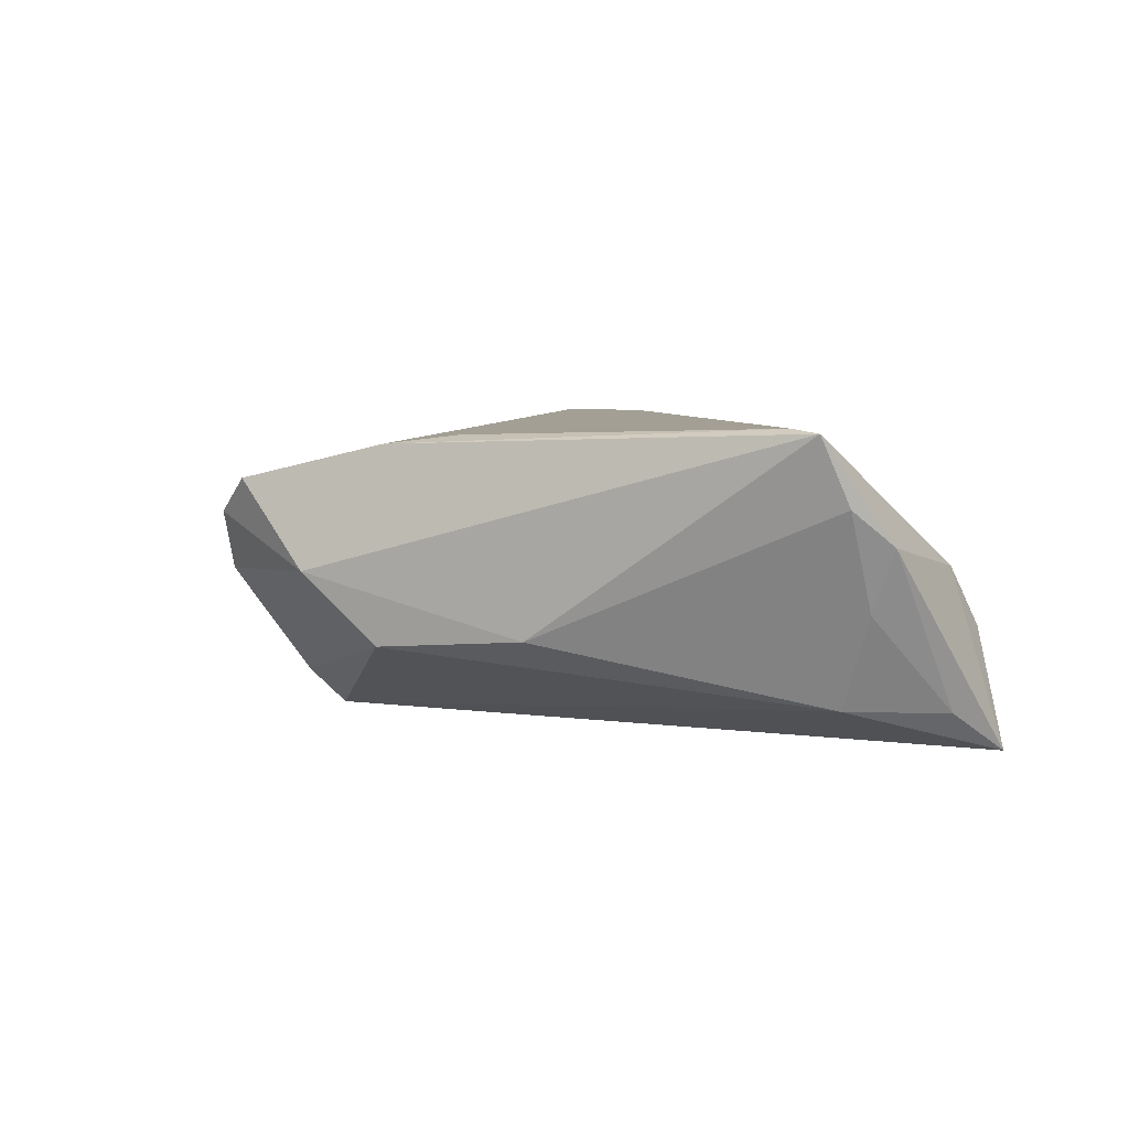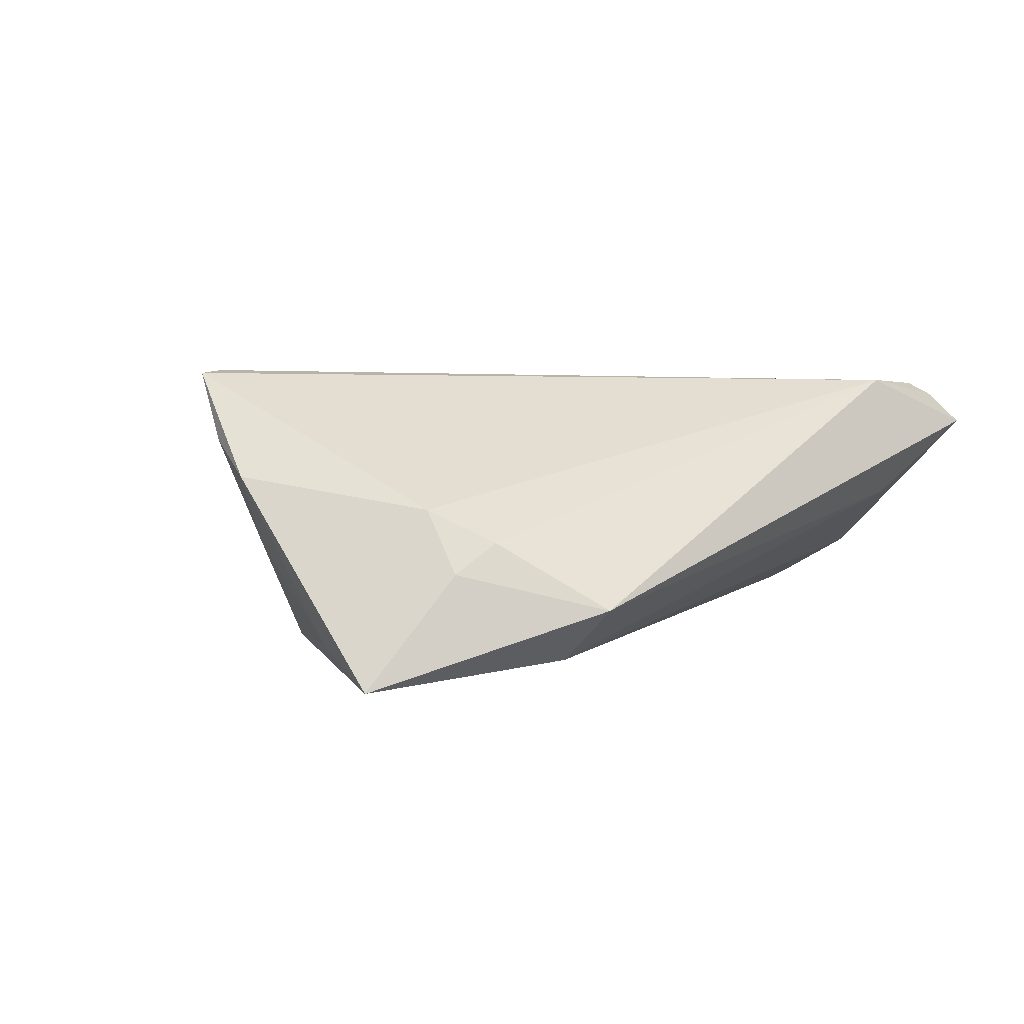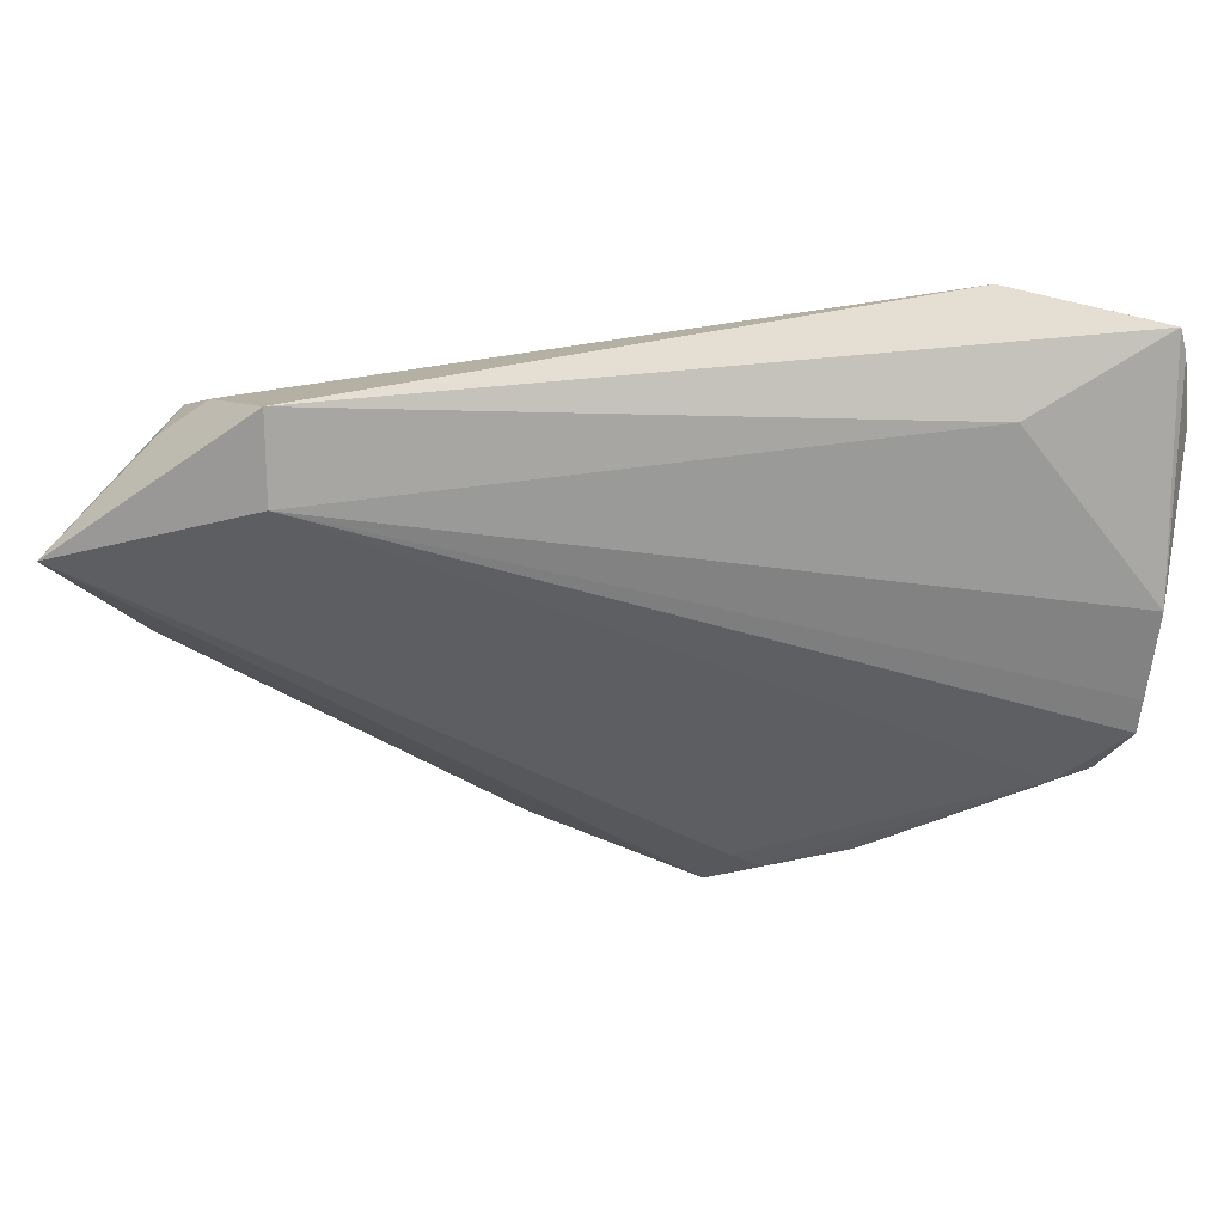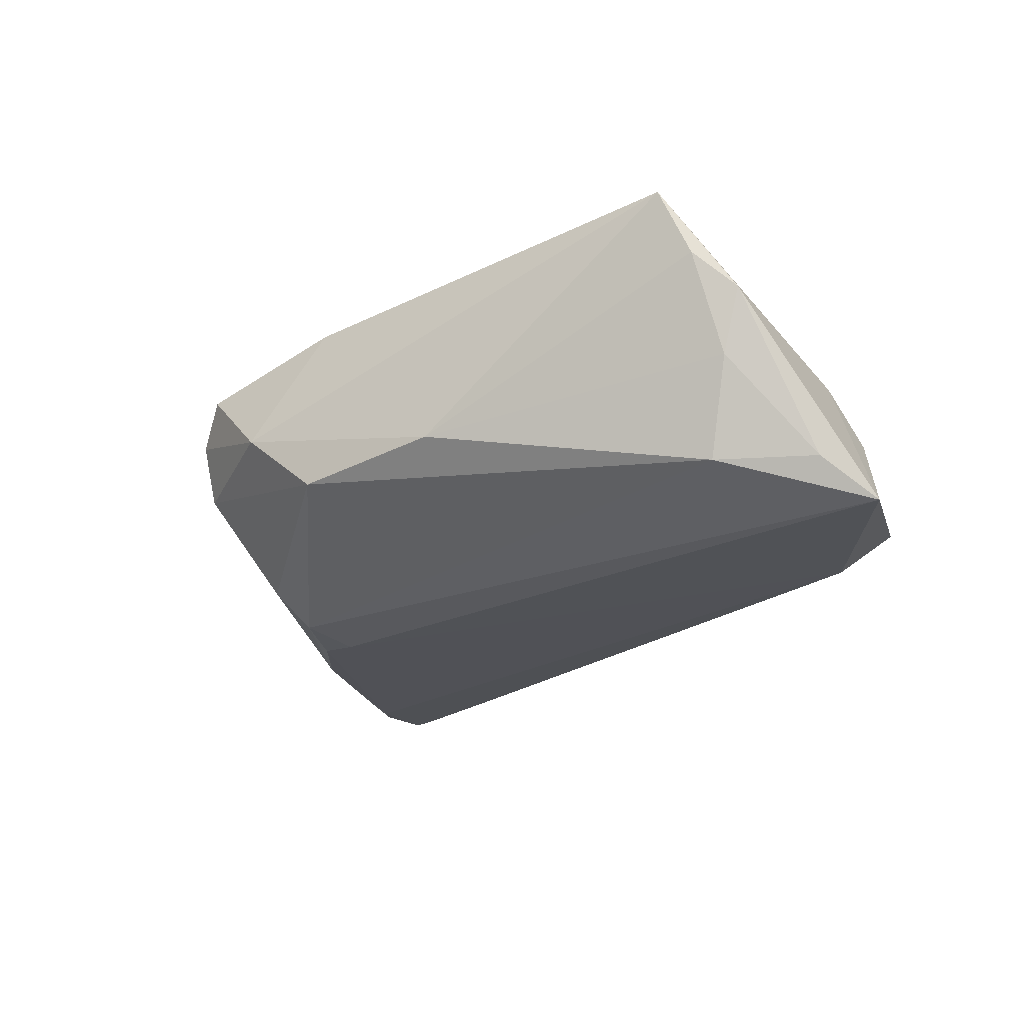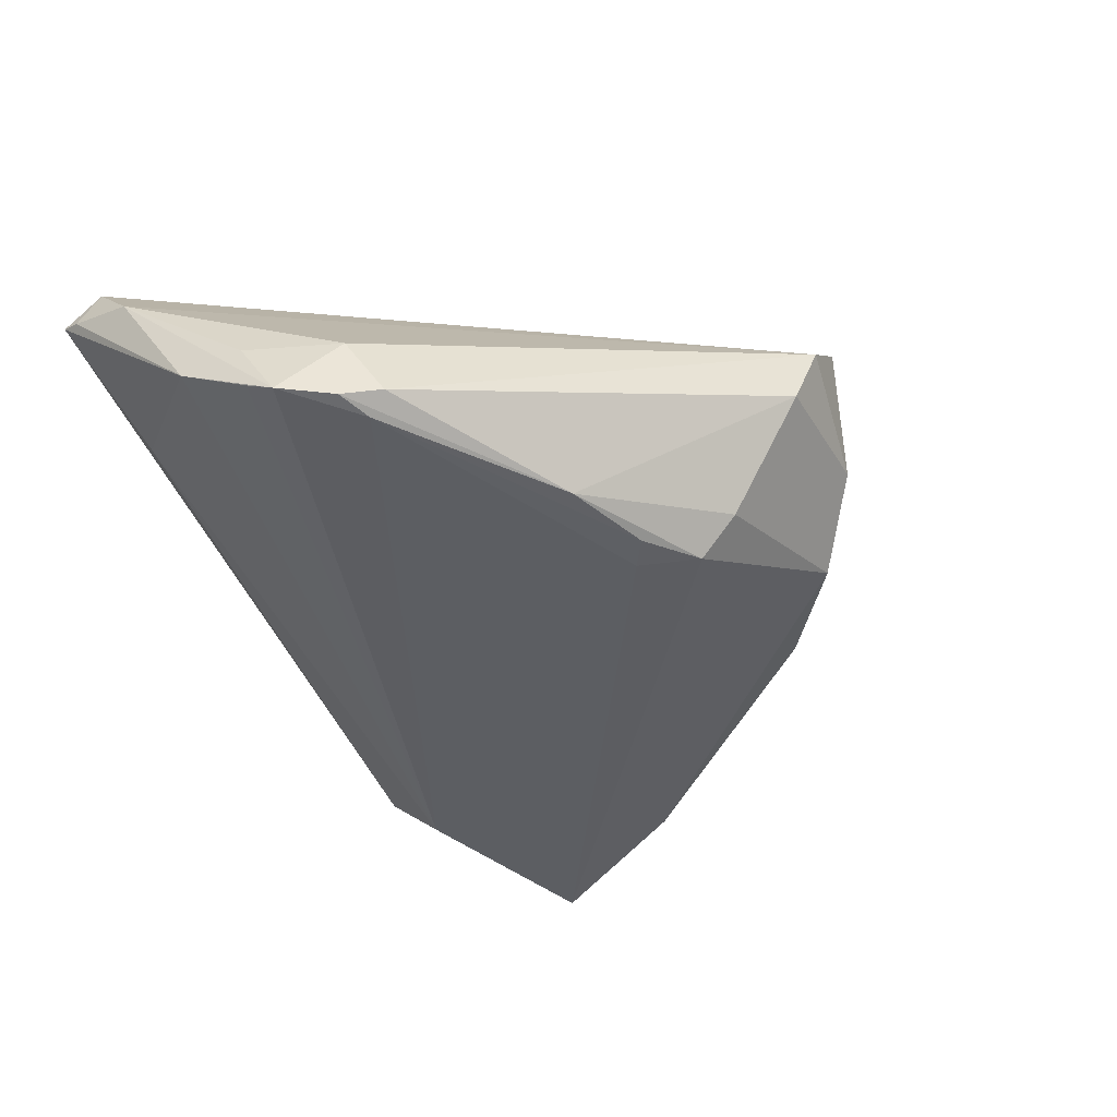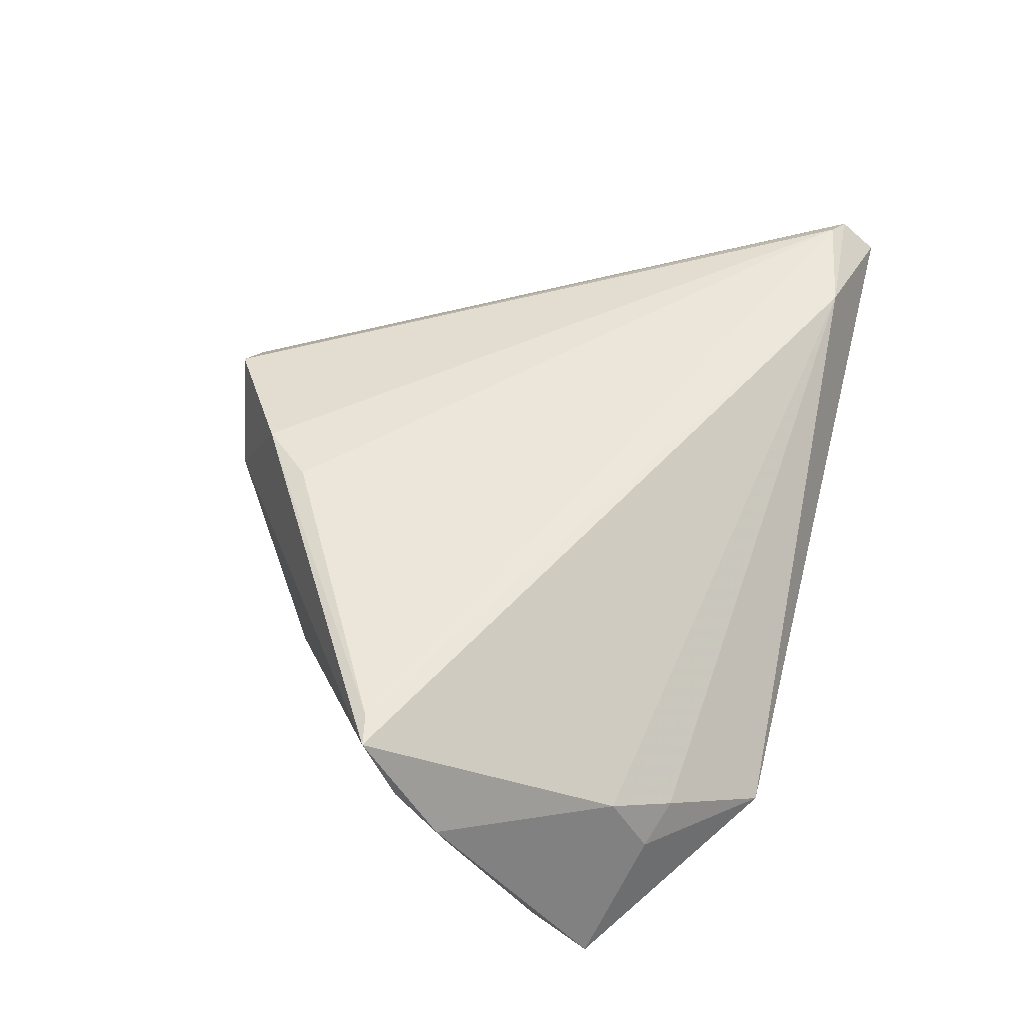
<metadata>
{"format":"obj","ext":"obj","renderer":"f3d","projection":"perspective","resolution":1024,"background":"white","views":[{"elev":5.3,"azim":55.0,"up":"+Z"},{"elev":1.9,"azim":130.4,"up":"+Z"},{"elev":56.2,"azim":-171.1,"up":"+Y"},{"elev":-27.3,"azim":66.0,"up":"+Z"},{"elev":-37.1,"azim":-64.0,"up":"+Z"},{"elev":50.6,"azim":104.8,"up":"+Z"}]}
</metadata>
<code>
v -0.0125 -0.03731 0.00699
v -0.007258 -0.03759 0.01088
v -0.01423 -0.01611 -0.01599
v -0.04421 0.03222 0.01691
v 0.0487 0.02172 -0.01691
v 0.008131 -0.02995 -0.006495
v 0.001703 -0.03535 0.001278
v -0.04991 0.01032 -0.008861
v 0.04701 0.004381 -0.001842
v 0.02734 0.03067 -0.01456
v 0.05019 0.004667 0.005143
v 0.04481 -0.004479 0.01691
v -0.04578 0.001776 -0.003158
v -0.04859 0.03522 0.01096
v 0.04001 0.02238 0.001711
v -0.02623 -0.01443 -0.0143
v -0.03494 0.03353 0.00256
v 0.01305 -0.0224 0.01582
v 0.02831 0.03759 -0.00884
v -0.01754 -0.01816 -0.01561
v -0.05012 0.02759 0.0091
v -0.0469 0.001344 -0.01107
v -0.03165 0.03457 0.01691
v -0.05019 0.01846 -0.004605
v -0.0123 -0.02678 -0.01142
v 0.02224 -0.02077 -0.005213
v -0.04728 0.03352 0.01558
v 0.007283 -0.02845 0.01481
v 0.04895 -0.0002538 0.009023
v -0.01413 -0.0352 0.0004879
v -0.04769 0.03759 0.01185
v -0.04937 0.01191 -0.003052
v -0.01174 -0.02256 -0.0155
v 0.04826 -0.003782 0.01648
v 0.04184 0.005217 -0.01225
v -0.04458 -0.002546 -0.0101
v 0.0359 0.02833 -0.001747
v 0.0401 0.02642 -0.004959
v -0.04991 0.007077 -0.01043
v -0.04341 -0.0003689 -0.01207
v 0.04791 0.01508 -0.0125
f 35 33 5
f 6 33 35
f 5 33 3
f 6 35 26
f 23 19 31
f 21 24 39
f 20 3 33
f 41 35 5
f 5 11 41
f 5 19 38
f 29 11 34
f 34 26 29
f 10 19 5
f 5 3 10
f 15 23 34
f 34 11 15
f 15 11 5
f 5 38 15
f 31 19 17
f 17 24 31
f 19 10 17
f 17 10 24
f 31 24 14
f 24 21 14
f 25 33 6
f 9 26 35
f 9 29 26
f 11 29 9
f 35 41 9
f 9 41 11
f 39 24 8
f 8 10 39
f 24 10 8
f 19 23 37
f 23 15 37
f 37 38 19
f 37 15 38
f 32 21 39
f 39 13 32
f 32 13 21
f 27 23 31
f 27 4 23
f 31 14 27
f 27 14 21
f 34 23 12
f 23 4 12
f 16 20 33
f 33 25 16
f 4 27 2
f 20 16 40
f 3 20 40
f 39 10 40
f 40 10 3
f 4 2 28
f 34 12 28
f 21 13 1
f 1 27 21
f 1 2 27
f 36 1 13
f 18 12 4
f 4 28 18
f 18 28 12
f 2 1 7
f 7 28 2
f 6 26 7
f 7 26 34
f 34 28 7
f 22 40 16
f 16 36 22
f 39 40 22
f 22 13 39
f 22 36 13
f 1 36 30
f 30 36 16
f 30 16 25
f 30 7 1
f 30 25 6
f 6 7 30

</code>
